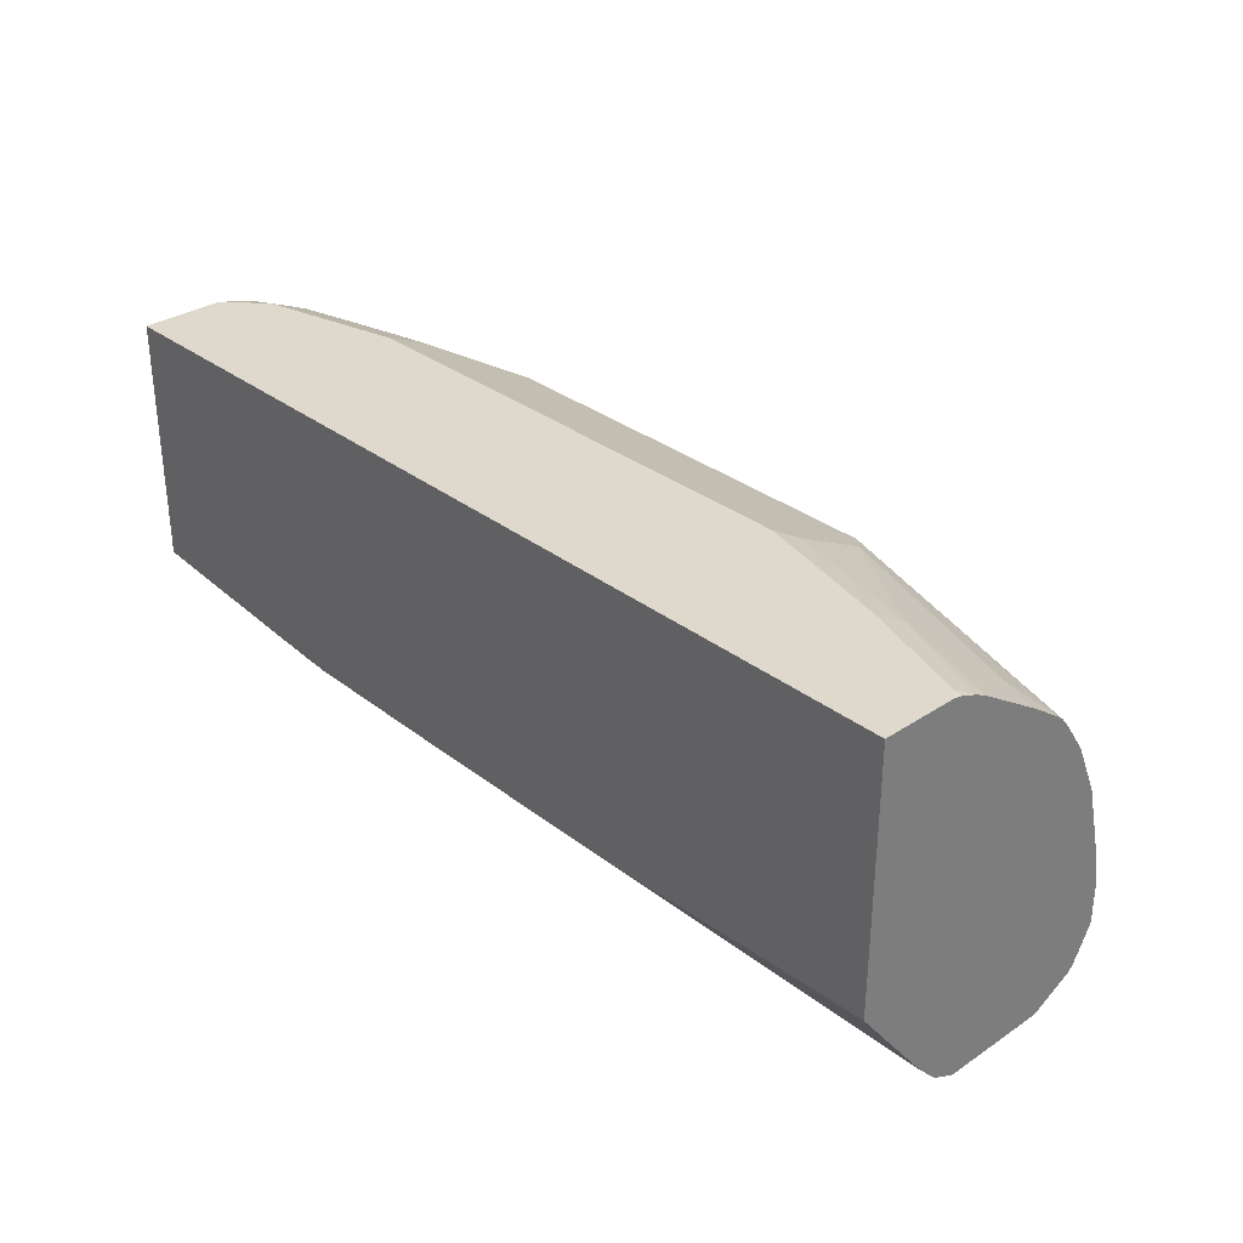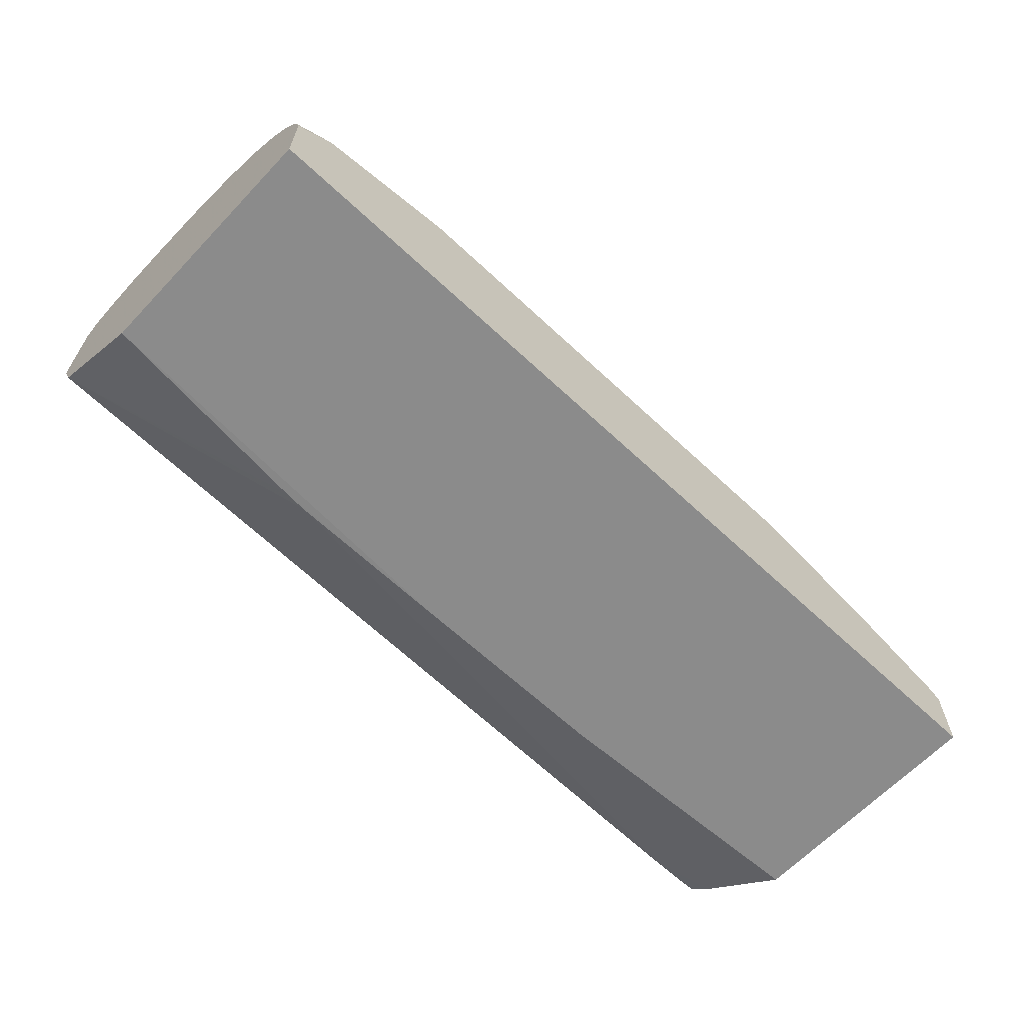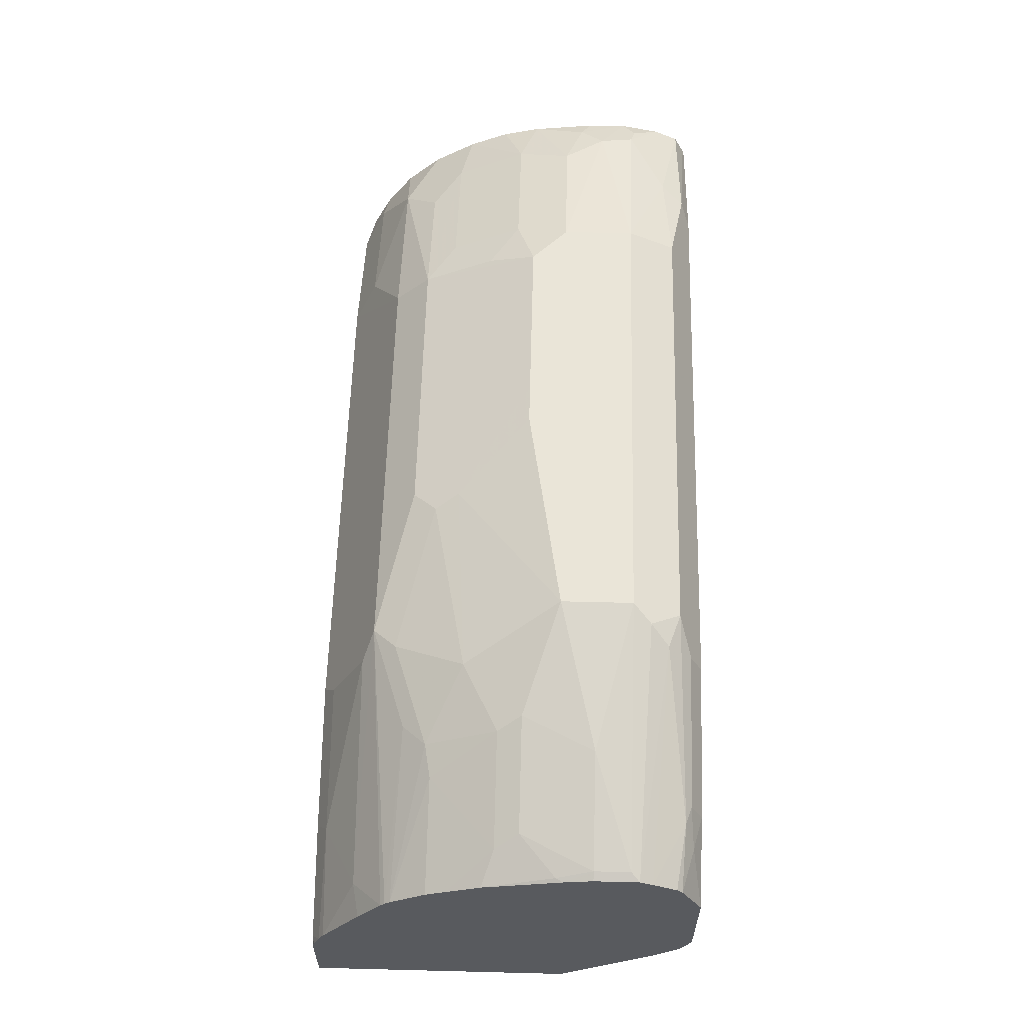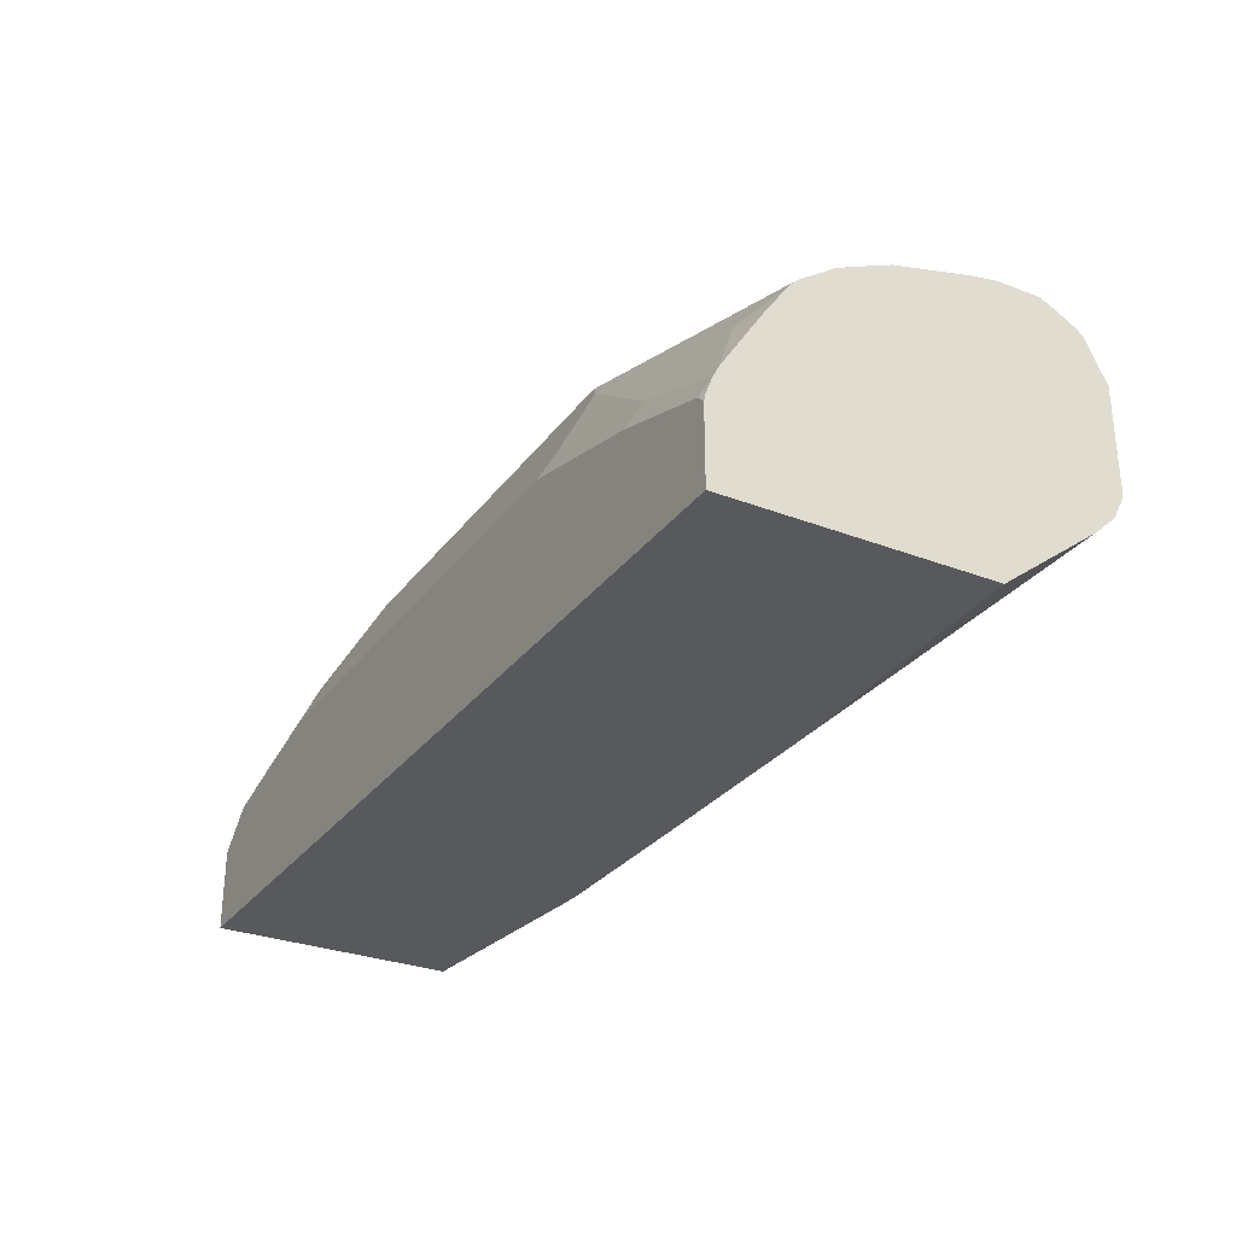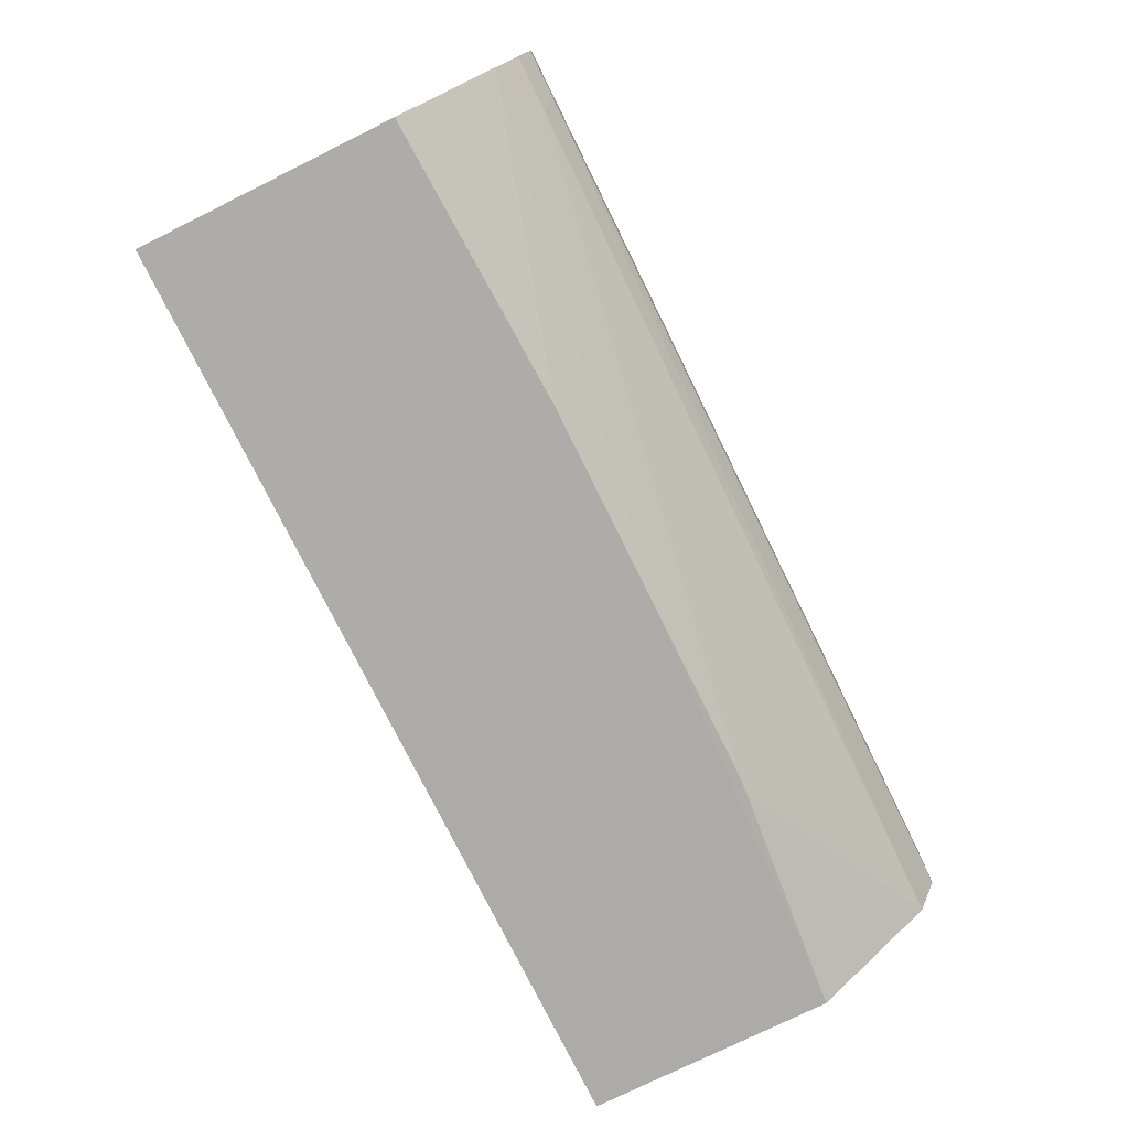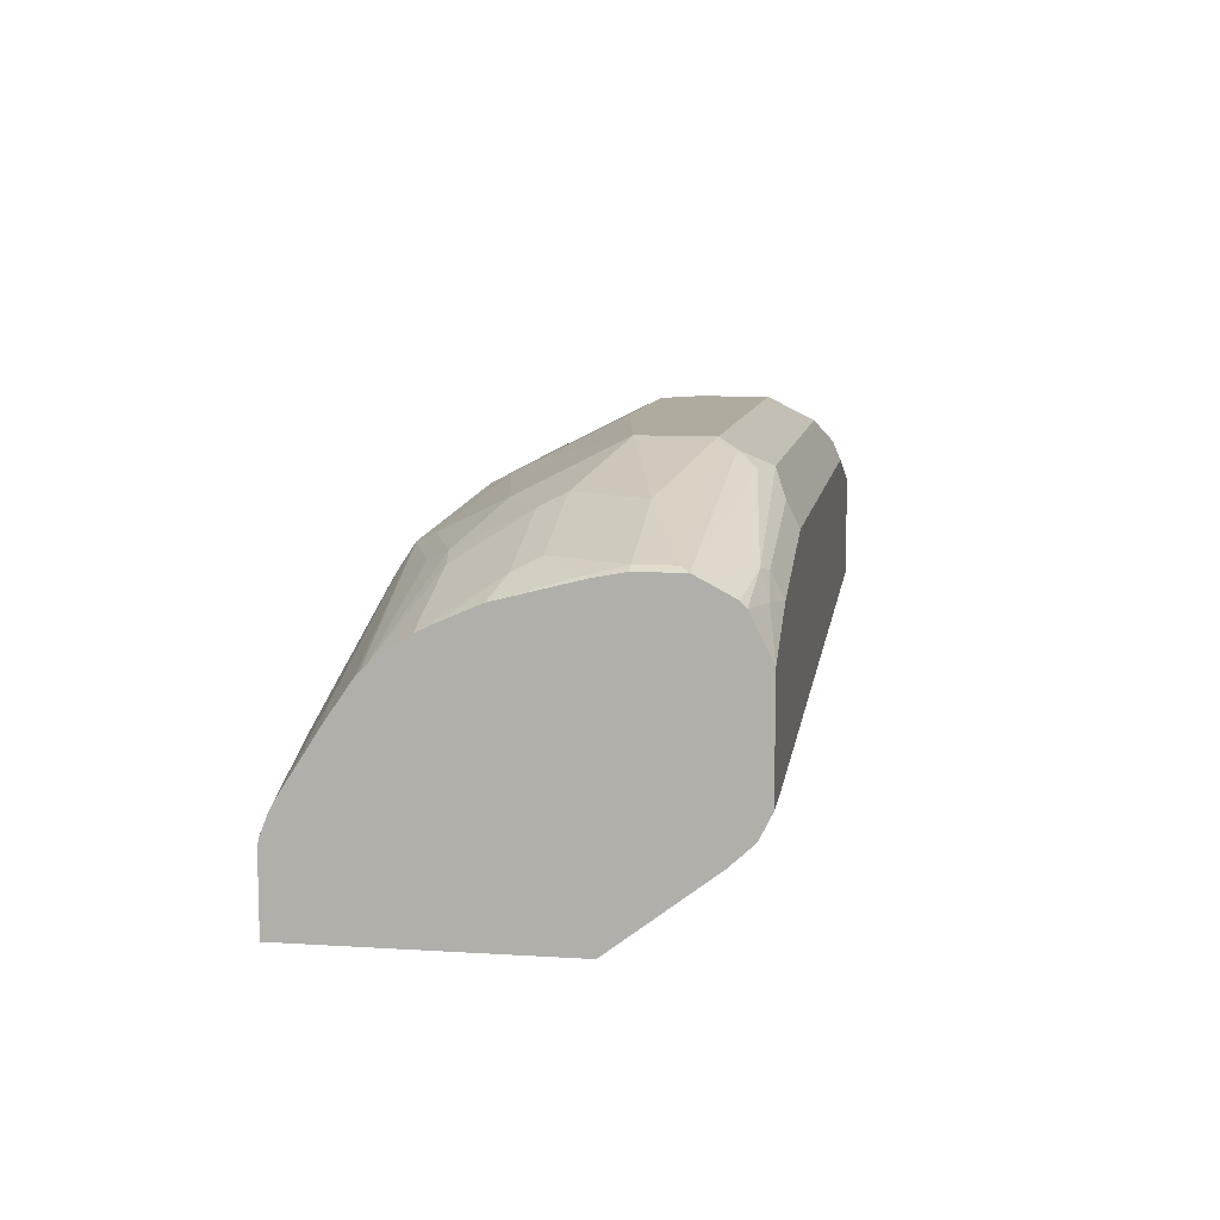
<metadata>
{"format":"obj","ext":"obj","renderer":"f3d","projection":"perspective","resolution":1024,"background":"white","views":[{"elev":32.0,"azim":-132.9,"up":"+Y"},{"elev":-63.8,"azim":136.6,"up":"+Z"},{"elev":59.1,"azim":-88.5,"up":"+Z"},{"elev":-29.6,"azim":-119.6,"up":"+Z"},{"elev":-76.6,"azim":-63.7,"up":"+Z"},{"elev":9.6,"azim":-80.9,"up":"+Z"}]}
</metadata>
<code>
v -0.1378 0.3374 0.8952
v -0.1515 0.3236 0.9021
v -0.0551 0.3168 0.9159
v -0.06887 0.303 0.9228
v -0.062 0.2892 0.9297
v -0.1721 0.2823 0.9228
v -0.2135 0.303 0.9021
v -0.1997 0.3168 0.8952
v -0.2941 0.3207 0.8634
v -0.2941 0.3236 0.8608
v -0.2941 0.3263 0.8578
v -0.2941 0.3406 0.8372
v -0.2754 0.3443 0.8401
v -0.2941 0.3639 0.8009
v -0.2941 0.3708 0.7851
v -0.2941 0.367 0.7947
v -0.2892 0.3719 0.7851
v -0.2341 0.365 0.8195
v -0.1515 0.3443 0.8814
v -0.1515 0.365 0.8401
v -0.1446 0.3719 0.8264
v -0.2272 0.3719 0.8057
v -0.2941 0.3719 0.7368
v -0.2941 0.3719 0.7802
v -0.2941 0.2686 0.8919
v -0.2941 0.3 0.8778
v -0.2324 0.2996 0.8987
v -0.2135 0.2617 0.9228
v -0.2754 0.2617 0.9021
v -0.2941 0.2886 0.883
v -0.2686 0.2479 0.909
v -0.2066 0.2479 0.9297
v -0.2272 0.2066 0.9297
v -0.2892 0.2066 0.909
v -0.2918 0.2273 0.9038
v -0.2941 0.2231 0.9035
v -0.2941 0.2066 0.9066
v -0.2941 0.1811 0.9066
v -0.2892 0.1859 0.909
v -0.1446 0.1859 0.9503
v -0.1446 0.2273 0.9503
v 0.003365 0.1859 0.9503
v -0.1549 0.1756 0.9451
v -0.1446 0.1584 0.9365
v -0.1653 0.1653 0.9374
v -0.2941 0.1738 0.9029
v -0.2582 0.155 0.9038
v -0.2941 0.16 0.8954
v -0.2941 0.1568 0.892
v -0.2941 0.1446 0.8677
v -0.2686 0.1498 0.8909
v -0.2479 0.1515 0.9021
v -0.1653 0.1515 0.9228
v -0.1653 0.1446 0.909
v -0.2479 0.1446 0.8883
v 0.2492 0.1446 0.8264
v -0.2941 0.1446 0.8057
v -0.2686 0.1446 0.8057
v 0.2492 0.1568 0.7972
v -0.2617 0.1515 0.792
v -0.2941 0.1515 0.792
v -0.2941 0.2208 0.7368
v -0.2941 0.1647 0.7798
v 0.1033 0.2136 0.7371
v 0.003365 0.2134 0.7368
v -0.124 0.2135 0.7368
v 0.003365 0.3719 0.7368
v 0.2492 0.2273 0.7371
v 0.1174 0.2146 0.7371
v 0.2492 0.3719 0.7851
v 0.2492 0.3719 0.7371
v 0.1446 0.3719 0.8264
v 0.2272 0.3719 0.8057
v 0.2492 0.3661 0.807
v 0.2492 0.3551 0.8303
v 0.2341 0.3581 0.8333
v 0.1515 0.3581 0.8539
v 0.2135 0.3374 0.8746
v 0.2492 0.3385 0.855
v 0.2492 0.3179 0.8757
v 0.1928 0.3168 0.8952
v 0.2492 0.2931 0.8922
v 0.2169 0.2996 0.8987
v 0.1102 0.3168 0.9159
v 0.1102 0.3374 0.8952
v 0.003365 0.2479 0.9503
v -0.02068 0.2479 0.9503
v 0.124 0.1859 0.9503
v 0.124 0.2273 0.9503
v 0.1033 0.2479 0.9503
v 0.1102 0.2754 0.9366
v 0.1343 0.2582 0.94
v 0.1343 0.2996 0.9193
v 0.2169 0.2582 0.9193
v 0.2066 0.2273 0.9297
v 0.2492 0.2479 0.909
v 0.2376 0.2169 0.9193
v 0.2492 0.2112 0.9135
v 0.2492 0.1884 0.9139
v 0.2238 0.2032 0.9262
v 0.2272 0.1834 0.9245
v 0.1859 0.1627 0.9245
v 0.124 0.1584 0.9366
v 0.1653 0.1446 0.909
v 0.1756 0.1498 0.9193
v 0.2479 0.1446 0.8884
v 0.2492 0.1453 0.8896
v 0.2492 0.1513 0.9017
v 0.2492 0.1451 0.8884
v 0.2492 0.1446 0.8677
v 0.2492 0.1651 0.9087
v 0.2376 0.1808 0.9193
v 0.2492 0.2698 0.9032
f 85 21 1
f 6 32 41
f 5 6 41
f 5 41 87
f 5 87 86
f 3 84 85
f 3 86 84
f 3 85 1
f 6 28 32
f 5 86 3
f 6 7 28
f 92 91 90
f 33 41 32
f 87 41 86
f 41 42 86
f 88 86 42
f 89 86 88
f 90 86 89
f 90 84 86
f 90 91 84
f 92 84 91
f 92 93 84
f 85 72 21
f 29 32 28
f 85 77 72
f 21 70 23
f 78 85 84
f 68 70 59
f 71 70 68
f 71 23 70
f 67 23 71
f 67 62 23
f 67 71 68
f 60 64 59
f 72 70 21
f 73 70 72
f 74 70 73
f 74 75 70
f 74 76 75
f 74 73 76
f 73 72 76
f 76 72 77
f 78 76 77
f 78 75 76
f 79 75 78
f 79 80 75
f 79 78 80
f 81 80 78
f 81 82 80
f 81 83 82
f 81 84 83
f 81 78 84
f 78 77 85
f 92 94 93
f 107 105 106
f 90 89 94
f 108 56 98
f 99 108 98
f 111 108 99
f 111 101 108
f 112 101 111
f 112 99 101
f 112 111 99
f 99 100 101
f 108 101 102
f 108 102 105
f 102 103 105
f 109 56 108
f 56 59 98
f 80 98 70
f 96 98 80
f 82 96 80
f 113 96 82
f 113 94 96
f 113 82 94
f 82 83 94
f 93 94 83
f 93 83 84
f 75 80 70
f 69 68 59
f 98 59 70
f 56 54 55
f 104 54 56
f 106 104 56
f 95 94 89
f 95 96 94
f 97 96 95
f 97 98 96
f 97 99 98
f 97 100 99
f 97 95 100
f 95 89 100
f 89 88 100
f 88 101 100
f 88 102 101
f 88 103 102
f 88 42 103
f 42 44 103
f 53 103 44
f 53 54 103
f 104 103 54
f 104 105 103
f 106 105 104
f 107 108 105
f 107 109 108
f 107 106 109
f 110 109 106
f 110 56 109
f 110 106 56
f 92 90 94
f 69 59 64
f 36 37 34
f 69 65 68
f 20 1 21
f 20 21 18
f 22 18 21
f 22 17 18
f 22 21 17
f 17 21 23
f 24 17 23
f 24 23 15
f 15 23 12
f 12 23 25
f 9 12 25
f 13 11 1
f 26 9 25
f 27 7 9
f 27 28 7
f 27 29 28
f 27 26 29
f 30 29 26
f 30 25 29
f 30 26 25
f 31 29 25
f 31 32 29
f 31 33 32
f 31 34 33
f 27 9 26
f 31 35 34
f 19 13 1
f 19 20 18
f 69 64 65
f 2 3 1
f 4 3 2
f 4 5 3
f 4 6 5
f 4 2 6
f 2 7 6
f 2 1 7
f 8 7 1
f 8 9 7
f 8 10 9
f 19 1 20
f 8 1 10
f 10 11 9
f 11 12 9
f 13 12 11
f 14 12 13
f 14 15 12
f 16 15 14
f 16 17 15
f 16 18 17
f 16 14 18
f 14 13 18
f 19 18 13
f 10 1 11
f 31 25 35
f 24 15 17
f 36 34 35
f 51 55 52
f 51 50 55
f 50 56 55
f 57 56 50
f 58 56 57
f 58 59 56
f 58 60 59
f 58 57 60
f 57 61 60
f 57 50 61
f 50 38 61
f 52 55 54
f 46 38 50
f 25 23 61
f 62 61 23
f 63 61 62
f 36 35 25
f 63 64 60
f 63 65 64
f 66 65 63
f 66 62 65
f 66 63 62
f 65 62 67
f 65 67 68
f 38 25 61
f 52 54 53
f 63 60 61
f 47 44 45
f 52 53 44
f 36 25 37
f 37 25 38
f 39 37 38
f 39 33 34
f 40 33 39
f 40 41 33
f 40 42 41
f 43 42 40
f 43 44 42
f 43 45 44
f 43 38 45
f 39 34 37
f 40 39 38
f 43 40 38
f 47 51 52
f 49 51 47
f 47 52 44
f 49 46 50
f 49 50 51
f 48 49 47
f 48 47 46
f 46 47 45
f 46 45 38
f 48 46 49

</code>
